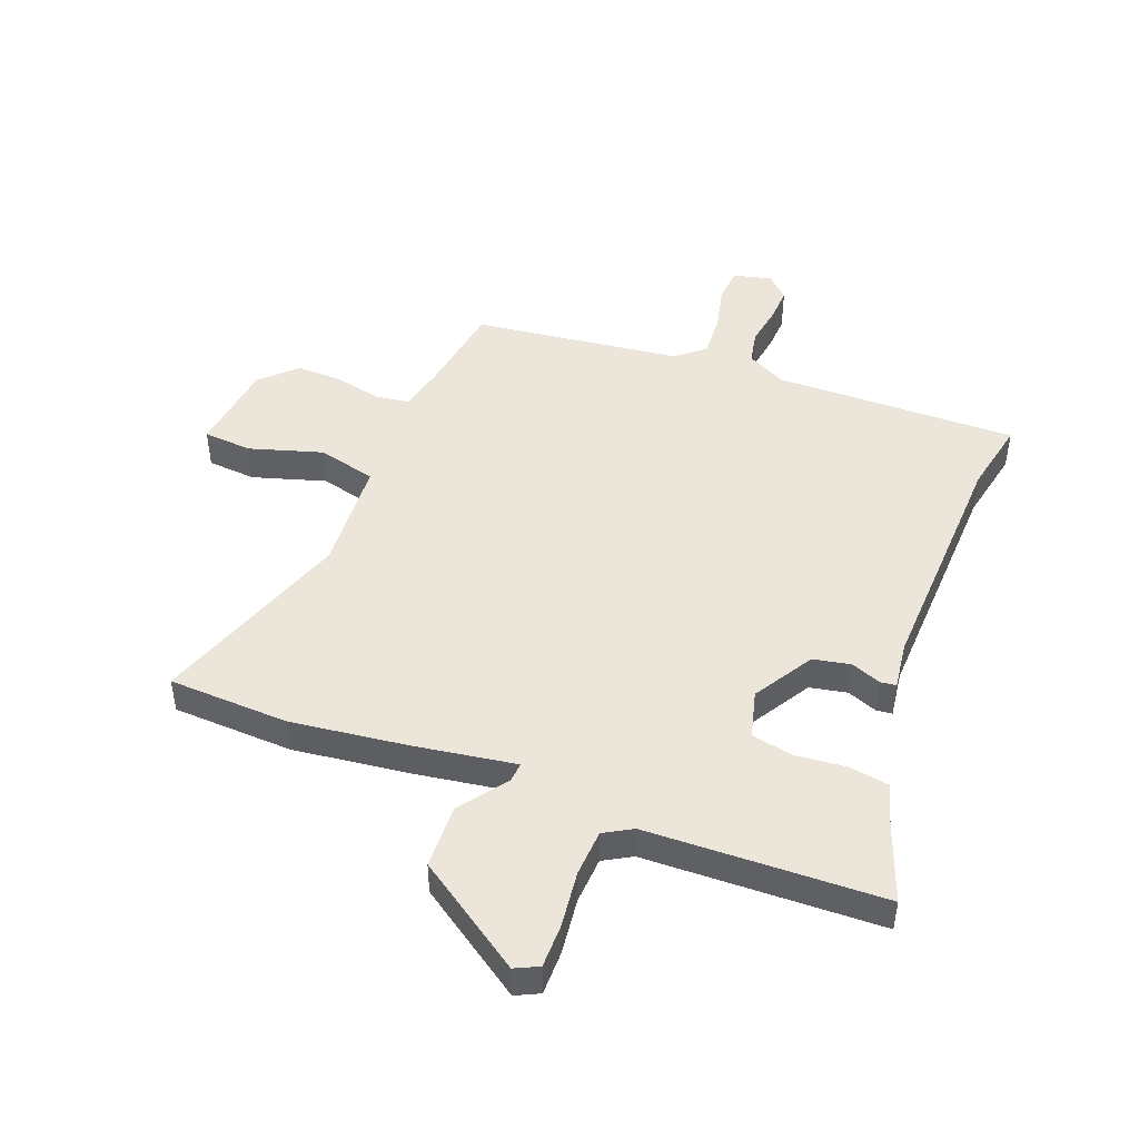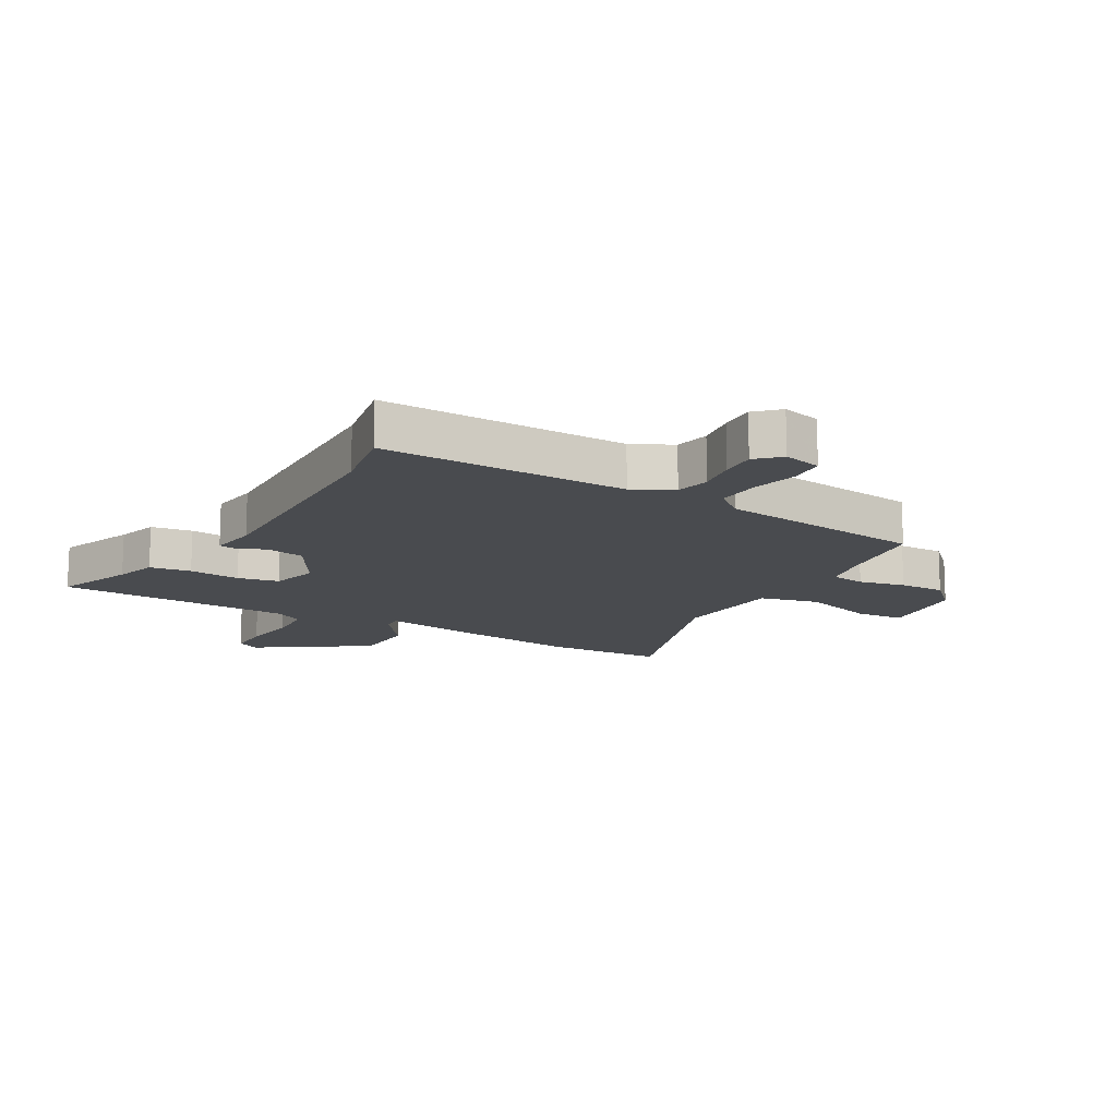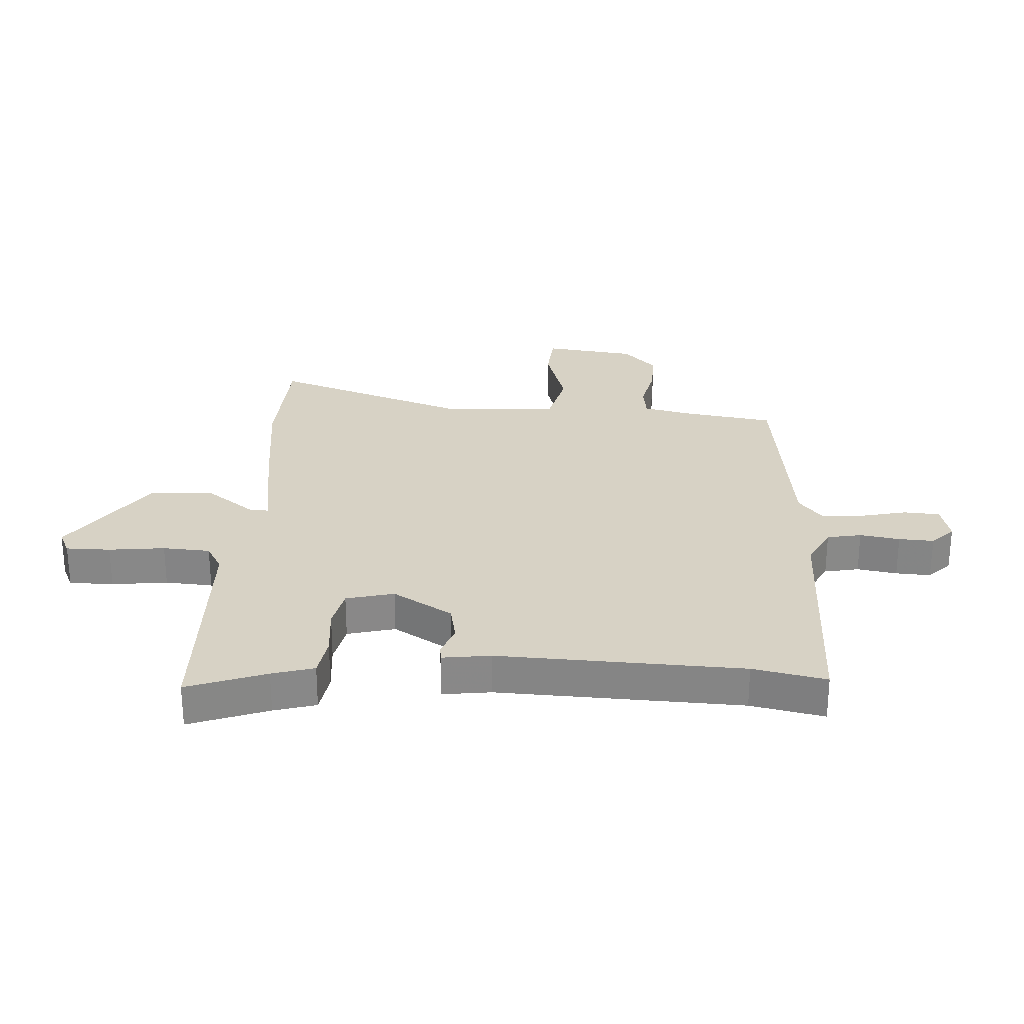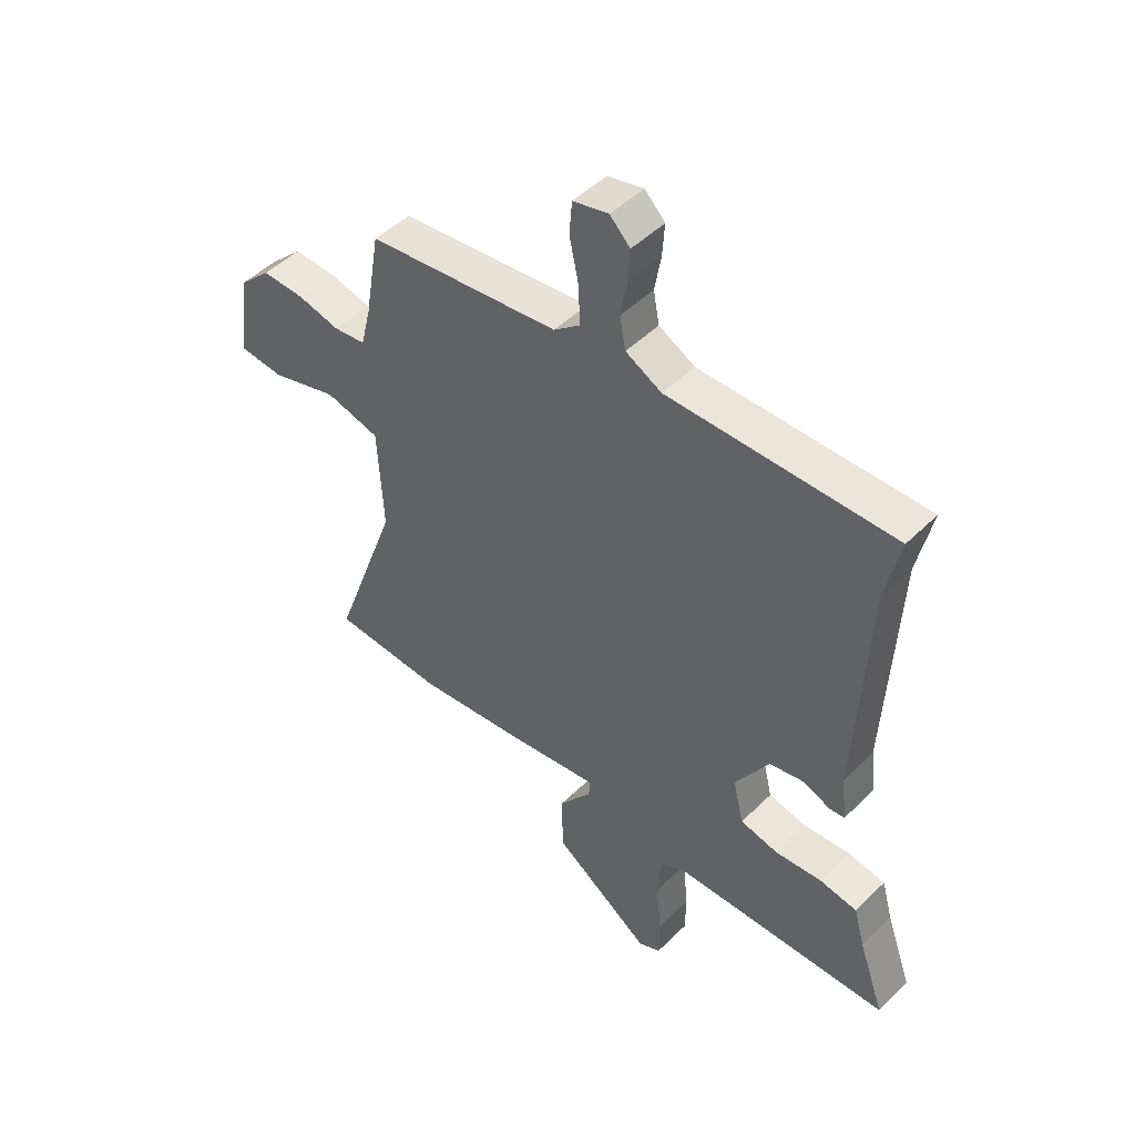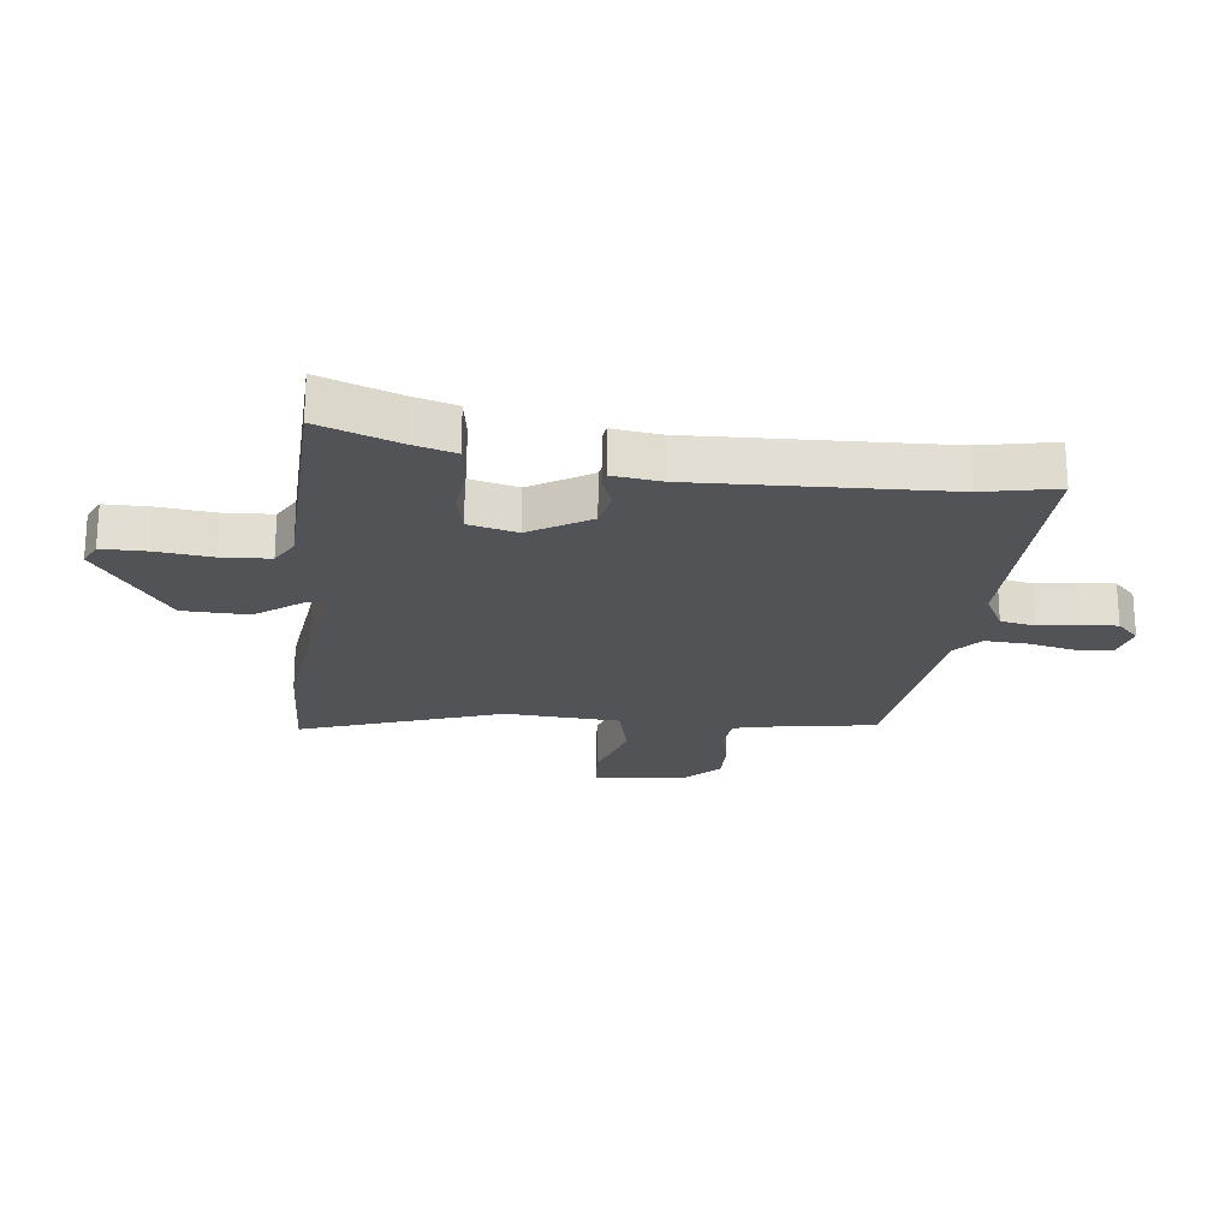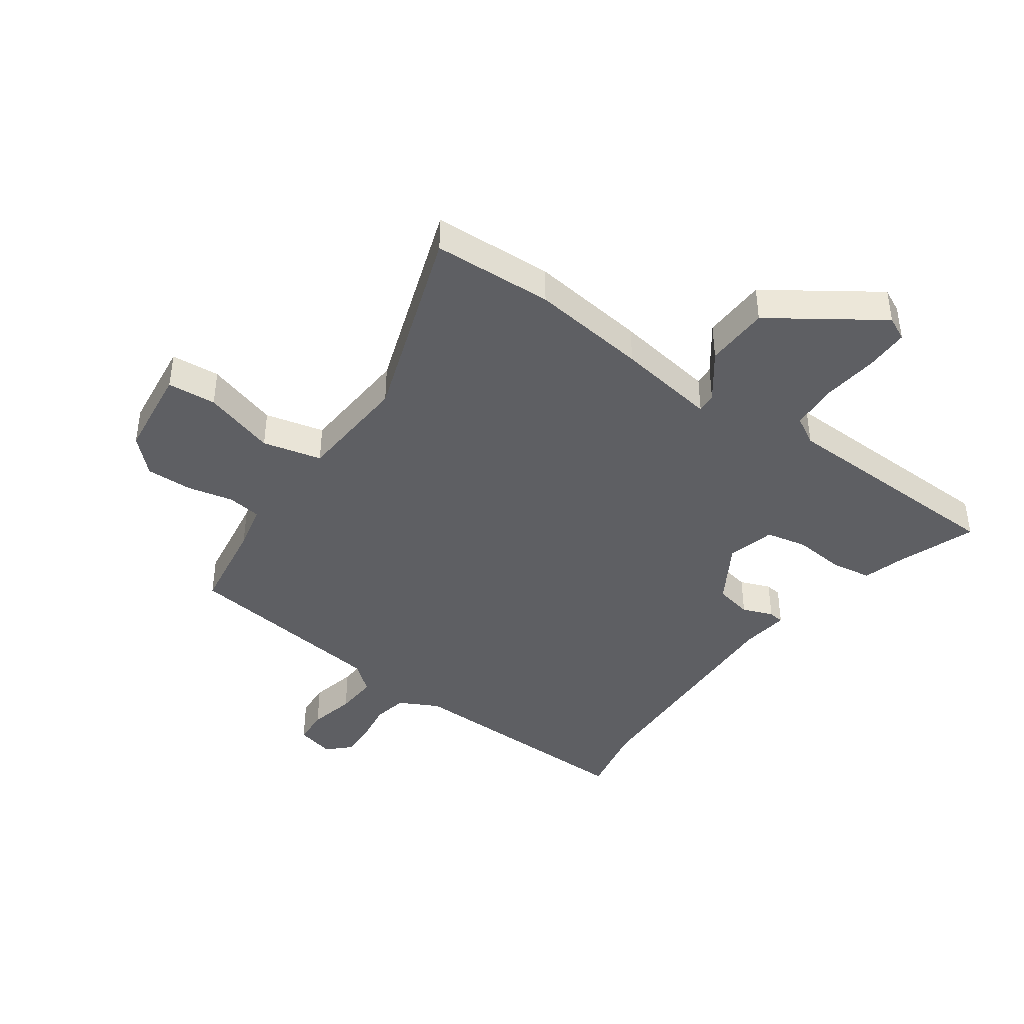
<metadata>
{"format":"obj","ext":"obj","renderer":"f3d","projection":"perspective","resolution":1024,"background":"white","views":[{"elev":46.8,"azim":-159.8,"up":"+Y"},{"elev":-13.9,"azim":-31.1,"up":"+Y"},{"elev":27.4,"azim":-87.3,"up":"+Y"},{"elev":47.8,"azim":-137.7,"up":"+Z"},{"elev":-21.8,"azim":-97.4,"up":"+Y"},{"elev":-41.9,"azim":143.6,"up":"+Y"}]}
</metadata>
<code>
v 0.618 0.07 -0.493
v 0.411 0.07 -0.505
v 0.209 0.07 -0.483
v 0.036 0.07 -0.459
v 0.039 0.07 -0.493
v 0.1 0.07 -0.573
v 0.098 0.07 -0.684
v -0.085 0.07 -0.813
v -0.126 0.07 -0.794
v -0.127 0.07 -0.718
v -0.117 0.07 -0.622
v -0.123 0.07 -0.541
v -0.172 0.07 -0.514
v -0.577 0.07 -0.508
v -0.529 0.07 -0.373
v -0.509 0.07 -0.301
v -0.439 0.07 -0.289
v -0.351 0.07 -0.296
v -0.281 0.07 -0.28
v -0.261 0.07 -0.198
v -0.324 0.07 -0.097
v -0.388 0.07 -0.085
v -0.44 0.07 -0.106
v -0.467 0.07 -0.103
v -0.457 0.07 -0.021
v -0.478 0.07 0.397
v -0.505 0.07 0.522
v -0.087 0.07 0.522
v -0.02 0.07 0.558
v -0.009 0.07 0.617
v -0.021 0.07 0.685
v -0.025 0.07 0.745
v 0.013 0.07 0.783
v 0.079 0.07 0.768
v 0.084 0.07 0.707
v 0.067 0.07 0.627
v 0.064 0.07 0.554
v 0.113 0.07 0.515
v 0.471 0.07 0.476
v 0.498 0.07 0.316
v 0.517 0.07 0.238
v 0.576 0.07 0.231
v 0.655 0.07 0.25
v 0.734 0.07 0.253
v 0.793 0.07 0.197
v 0.815 0.07 0.04
v 0.731 0.07 0.032
v 0.606 0.07 0.068
v 0.505 0.07 0.042
v 0.495 0.07 -0.153
v 0.618 0 -0.493
v 0.411 0 -0.505
v 0.209 0 -0.483
v 0.036 0 -0.459
v 0.039 0 -0.493
v 0.1 0 -0.573
v 0.098 0 -0.684
v -0.085 0 -0.813
v -0.126 0 -0.794
v -0.127 0 -0.718
v -0.117 0 -0.622
v -0.123 0 -0.541
v -0.172 0 -0.514
v -0.577 0 -0.508
v -0.529 0 -0.373
v -0.509 0 -0.301
v -0.439 0 -0.289
v -0.351 0 -0.296
v -0.281 0 -0.28
v -0.261 0 -0.198
v -0.324 0 -0.097
v -0.388 0 -0.085
v -0.44 0 -0.106
v -0.467 0 -0.103
v -0.457 0 -0.021
v -0.478 0 0.397
v -0.505 0 0.522
v -0.087 0 0.522
v -0.02 0 0.558
v -0.009 0 0.617
v -0.021 0 0.685
v -0.025 0 0.745
v 0.013 0 0.783
v 0.079 0 0.768
v 0.084 0 0.707
v 0.067 0 0.627
v 0.064 0 0.554
v 0.113 0 0.515
v 0.471 0 0.476
v 0.498 0 0.316
v 0.517 0 0.238
v 0.576 0 0.231
v 0.655 0 0.25
v 0.734 0 0.253
v 0.793 0 0.197
v 0.815 0 0.04
v 0.731 0 0.032
v 0.606 0 0.068
v 0.505 0 0.042
v 0.495 0 -0.153
f 45 46 47 48
f 45 48 49
f 42 43 44 45
f 41 42 45 49
f 40 41 49
f 38 39 40 49
f 37 38 49 50
f 33 34 35 36
f 33 36 37
f 30 31 32 33
f 30 33 37
f 29 30 37 50
f 26 27 28
f 25 26 28
f 22 23 24 25
f 21 22 25 28
f 20 21 28 29
f 15 16 17 18
f 13 14 15 18
f 12 13 18 19
f 8 9 10 11
f 8 11 12
f 5 6 7 8
f 4 5 8 12
f 1 2 3 4
f 29 50 1 4
f 19 20 29
f 4 12 19 29
f 98 97 96 95
f 99 98 95
f 95 94 93 92
f 99 95 92 91
f 99 91 90
f 99 90 89 88
f 100 99 88 87
f 86 85 84 83
f 87 86 83
f 83 82 81 80
f 87 83 80
f 100 87 80 79
f 78 77 76
f 78 76 75
f 75 74 73 72
f 78 75 72 71
f 79 78 71 70
f 68 67 66 65
f 68 65 64 63
f 69 68 63 62
f 61 60 59 58
f 62 61 58
f 58 57 56 55
f 62 58 55 54
f 54 53 52 51
f 54 51 100 79
f 79 70 69
f 79 69 62 54
f 1 51 52 2
f 2 52 53 3
f 3 53 54 4
f 4 54 55 5
f 5 55 56 6
f 6 56 57 7
f 7 57 58 8
f 8 58 59 9
f 9 59 60 10
f 10 60 61 11
f 11 61 62 12
f 12 62 63 13
f 13 63 64 14
f 14 64 65 15
f 15 65 66 16
f 16 66 67 17
f 17 67 68 18
f 18 68 69 19
f 19 69 70 20
f 20 70 71 21
f 21 71 72 22
f 22 72 73 23
f 23 73 74 24
f 24 74 75 25
f 25 75 76 26
f 26 76 77 27
f 27 77 78 28
f 28 78 79 29
f 29 79 80 30
f 30 80 81 31
f 31 81 82 32
f 32 82 83 33
f 33 83 84 34
f 34 84 85 35
f 35 85 86 36
f 36 86 87 37
f 37 87 88 38
f 38 88 89 39
f 39 89 90 40
f 40 90 91 41
f 41 91 92 42
f 42 92 93 43
f 43 93 94 44
f 44 94 95 45
f 45 95 96 46
f 46 96 97 47
f 47 97 98 48
f 48 98 99 49
f 49 99 100 50
f 50 100 51 1

</code>
